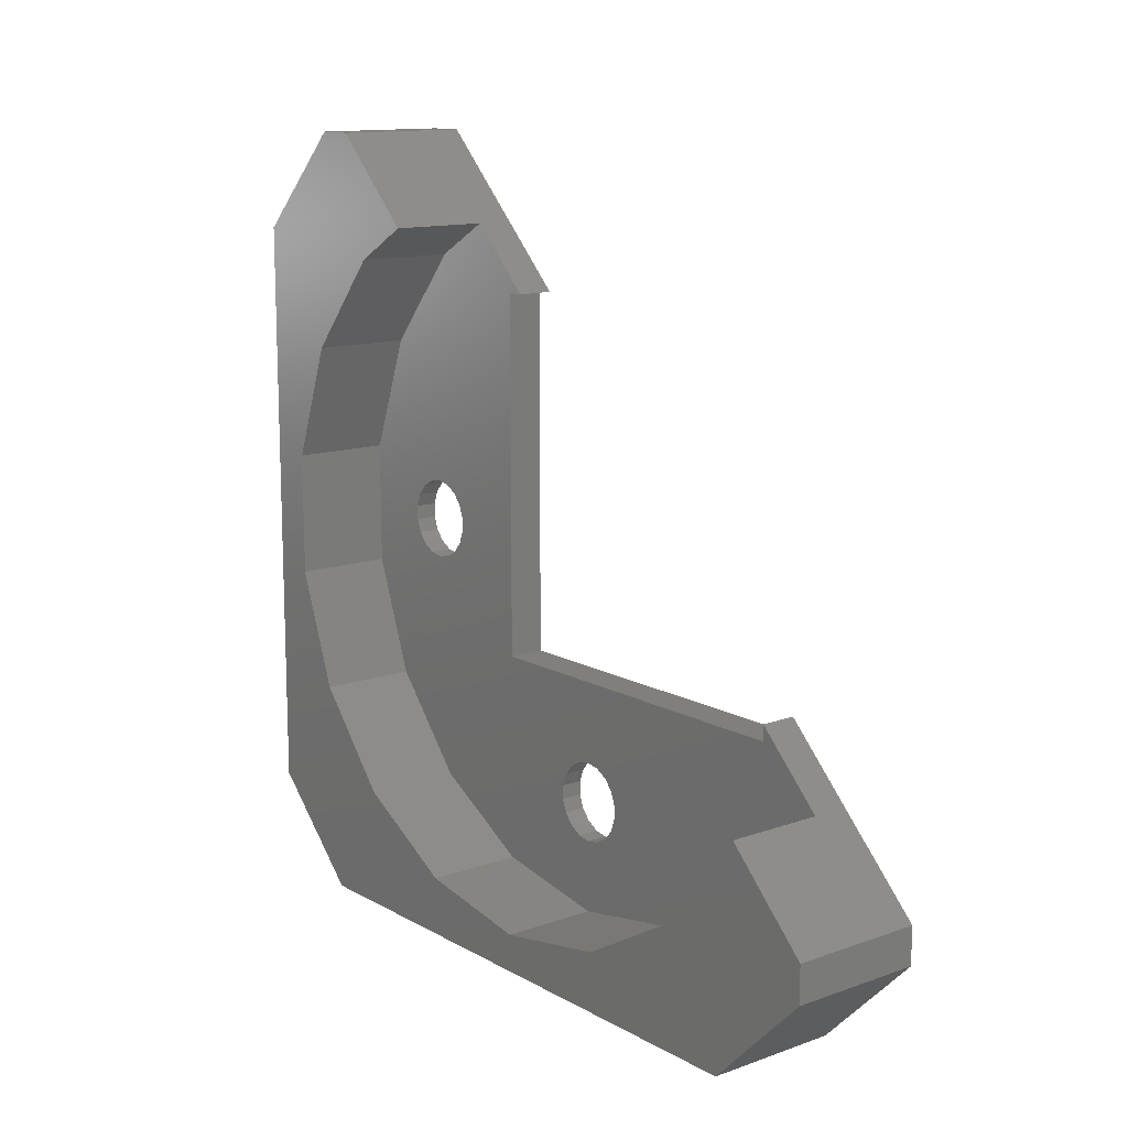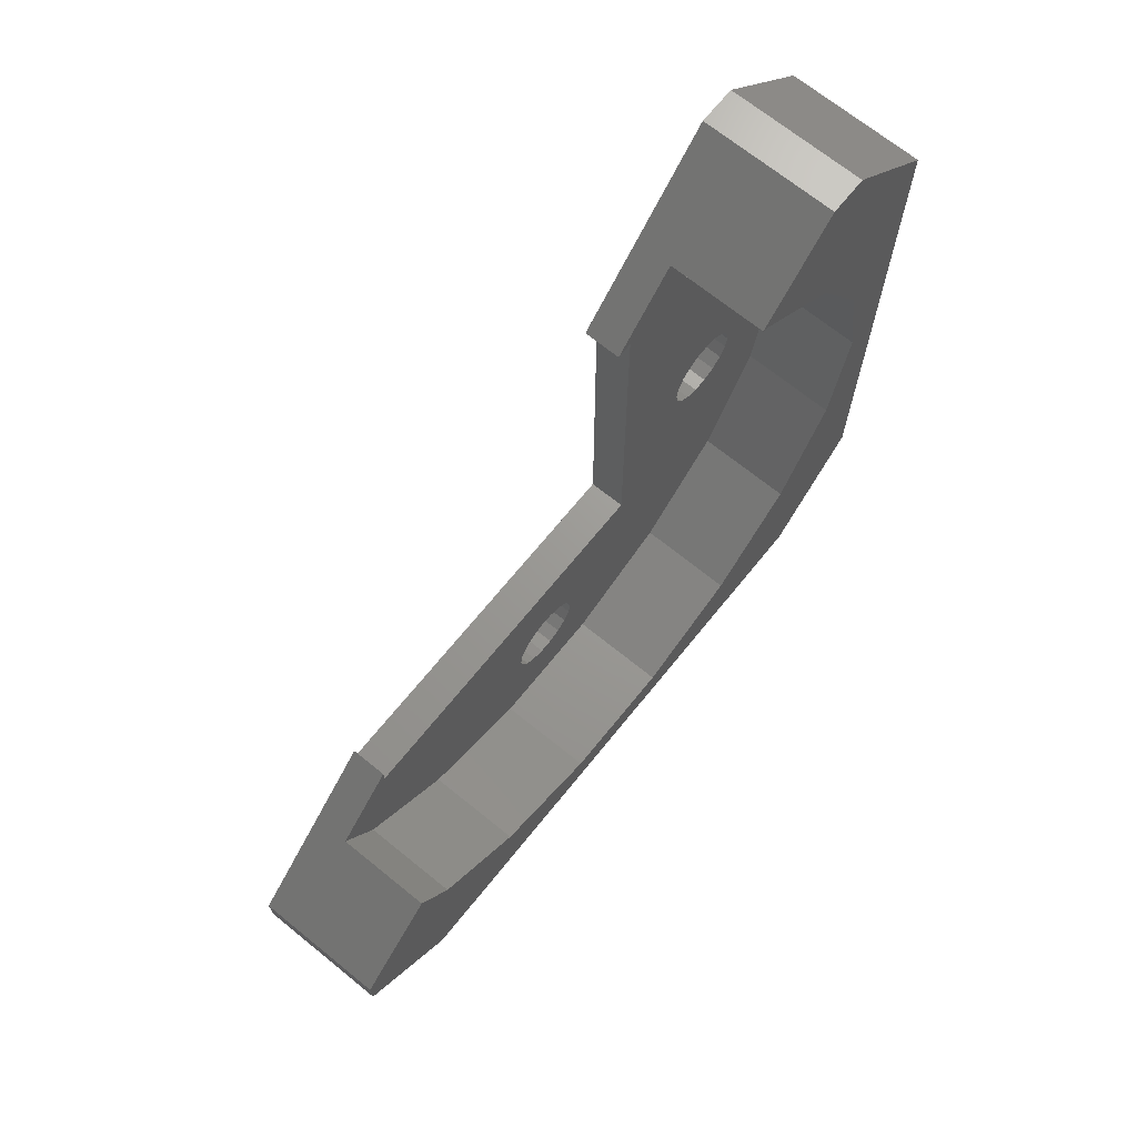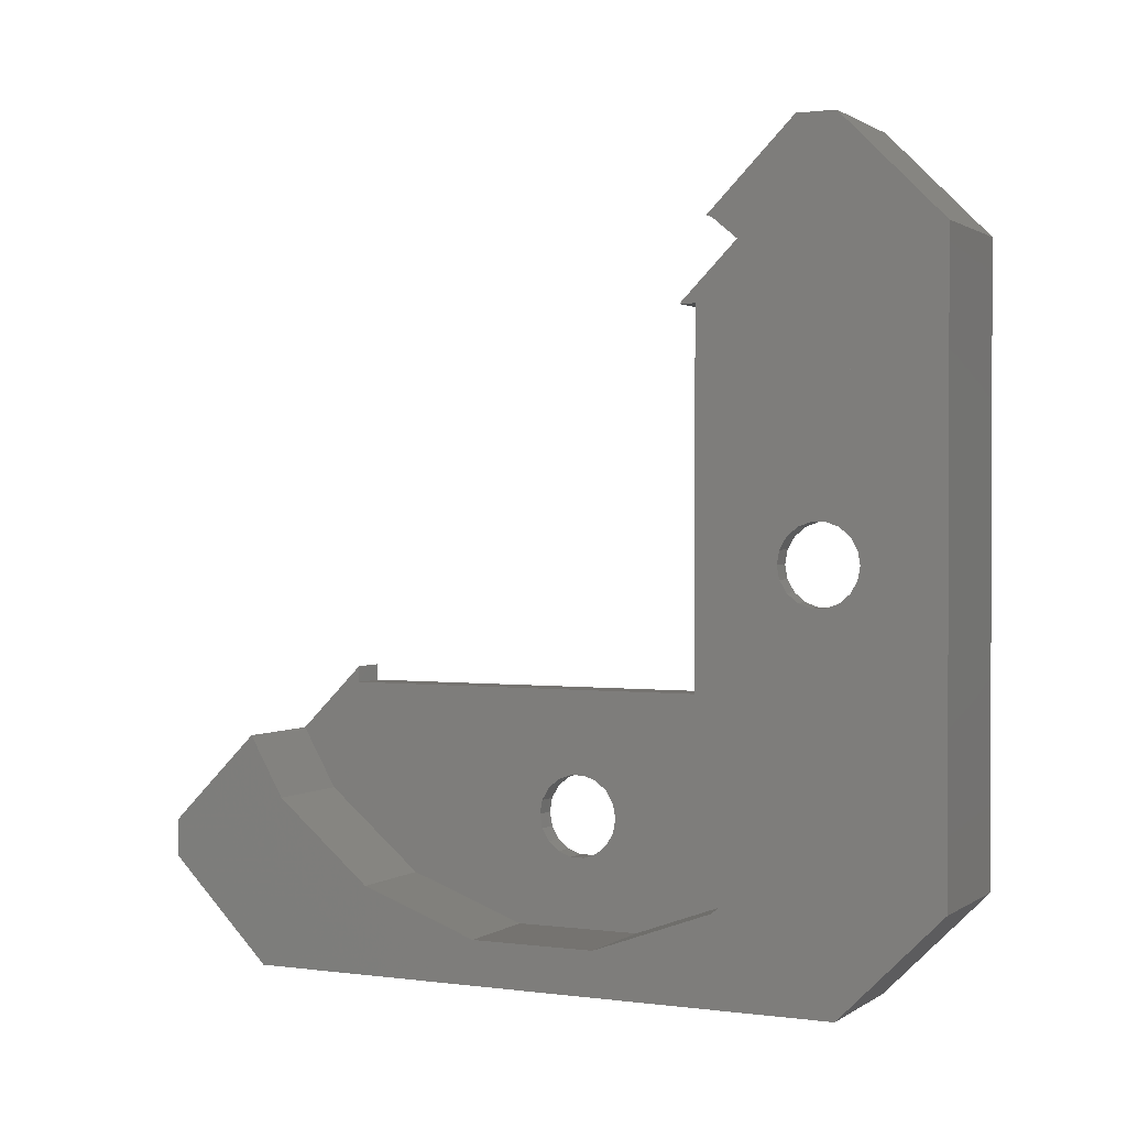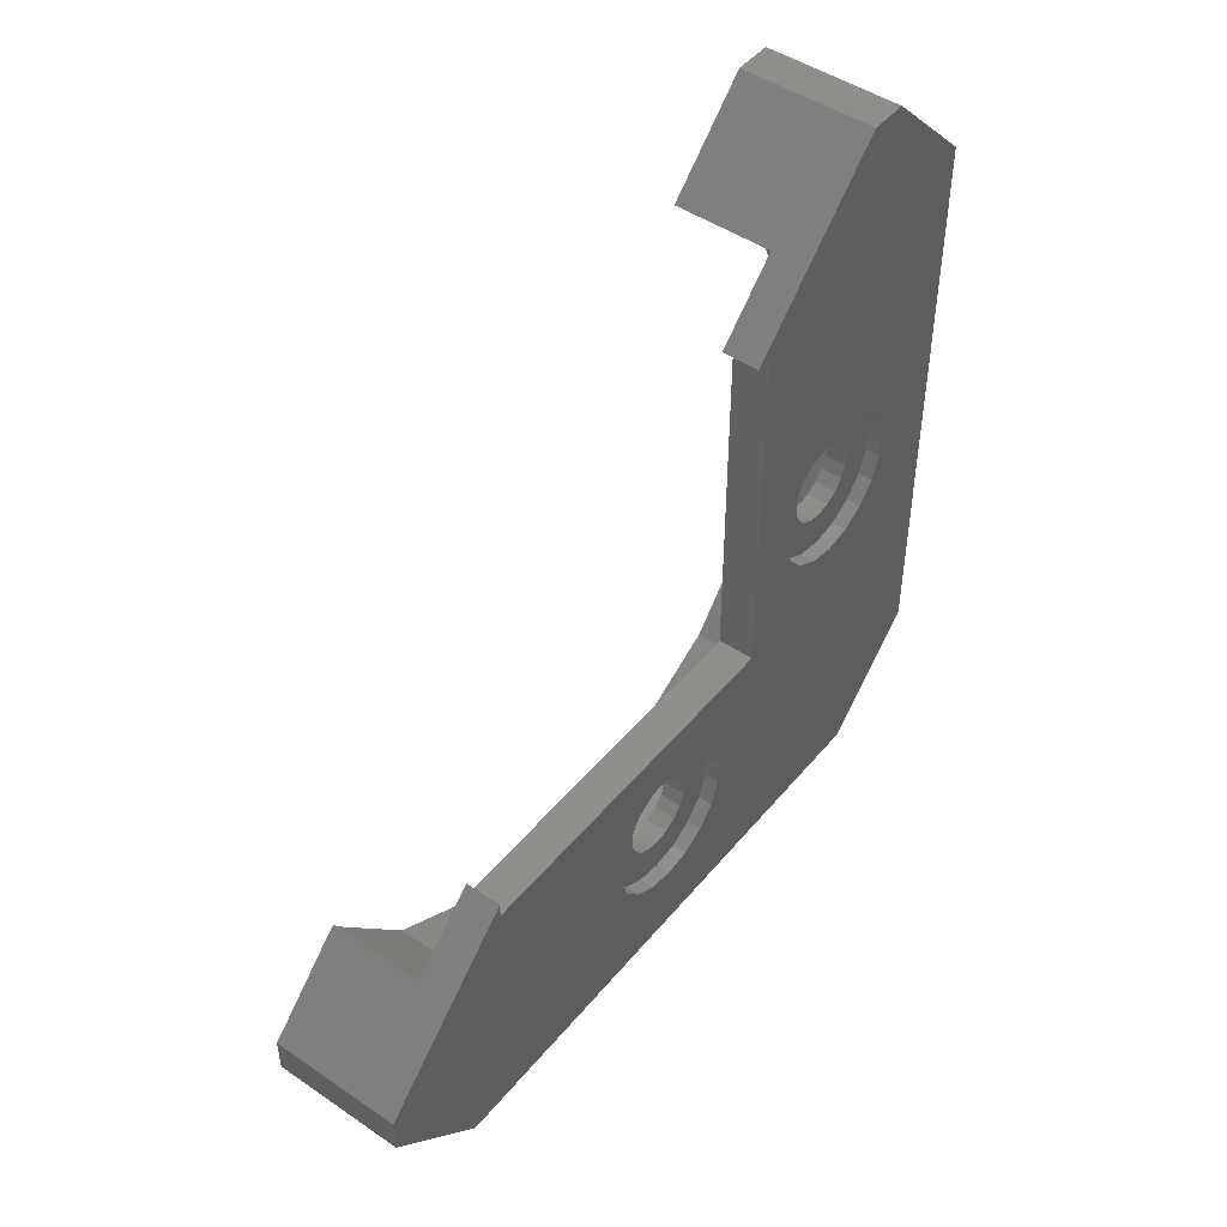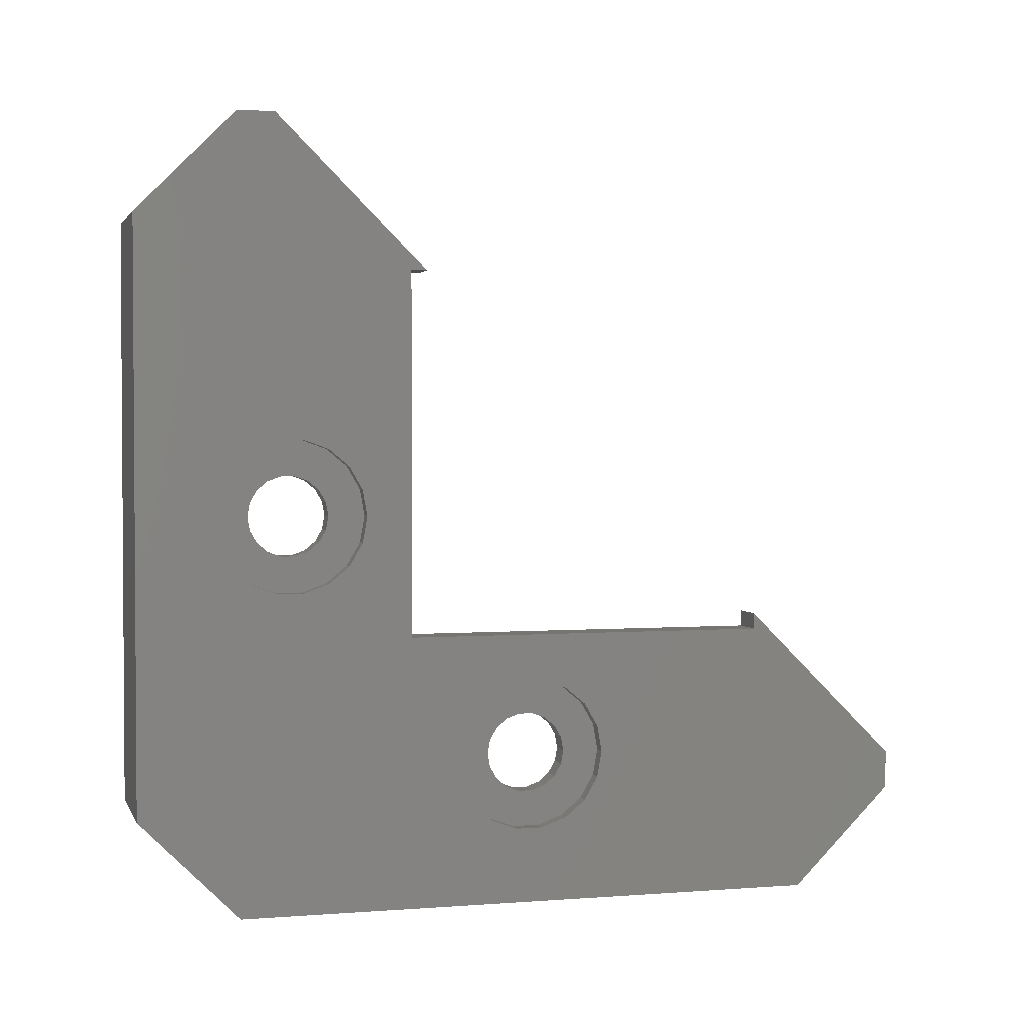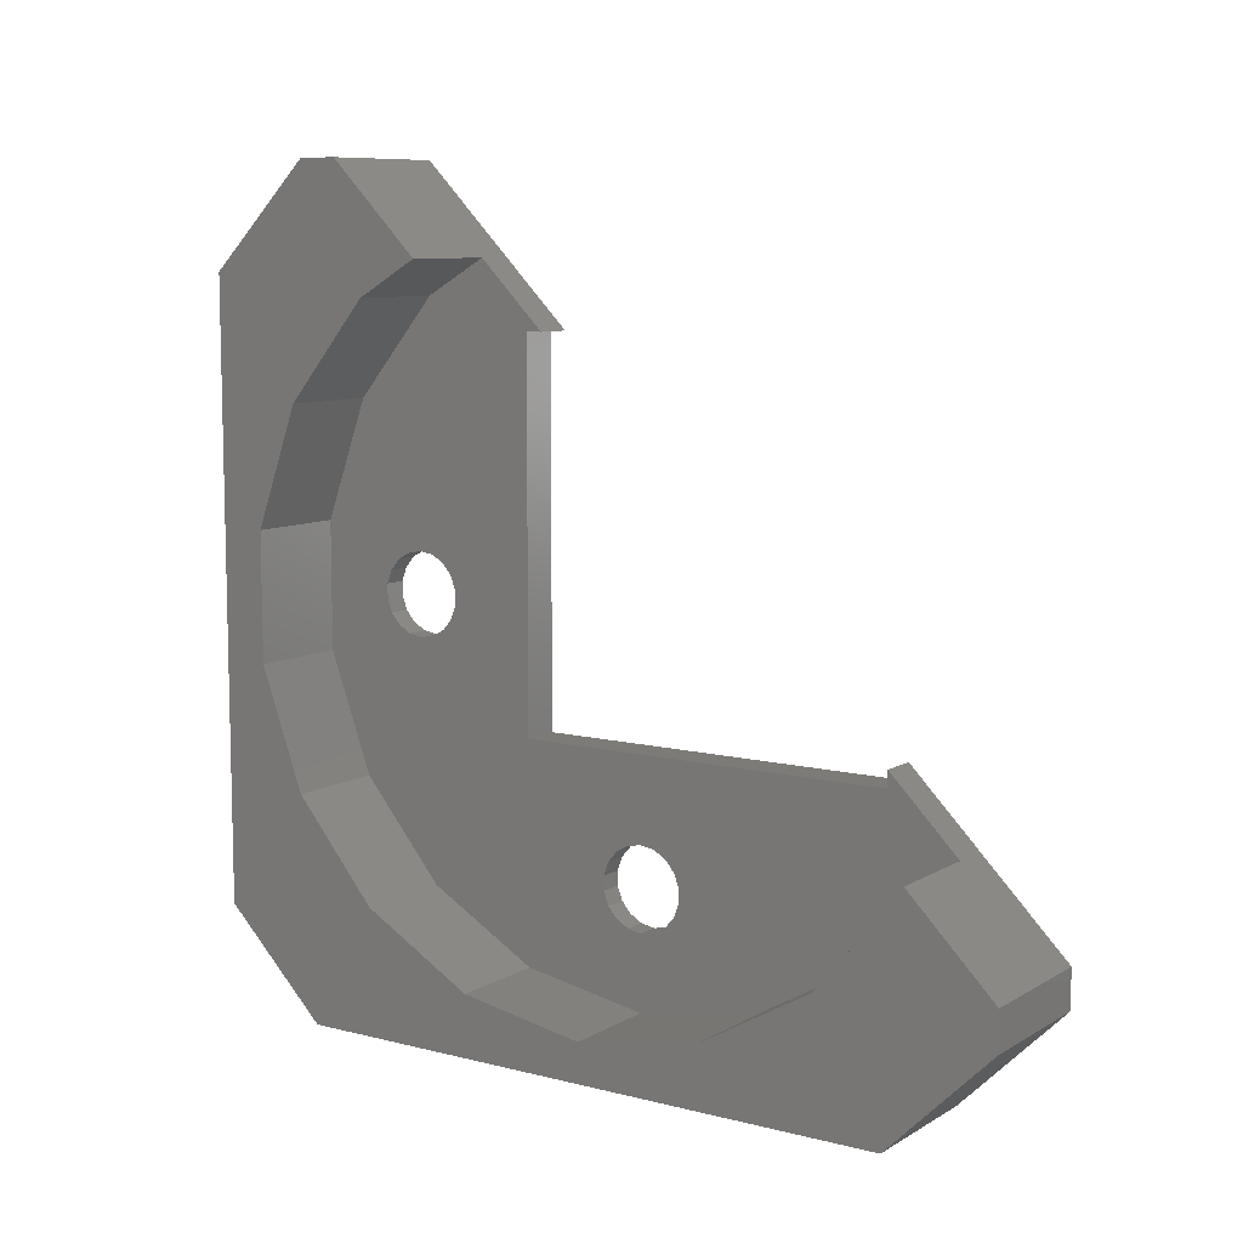
<metadata>
{"format":"stl","ext":"stl","renderer":"f3d","projection":"perspective","resolution":1024,"background":"white","views":[{"elev":13.0,"azim":141.3,"up":"+Z"},{"elev":69.4,"azim":39.0,"up":"+Y"},{"elev":1.1,"azim":116.0,"up":"+Y"},{"elev":47.4,"azim":-142.5,"up":"+Z"},{"elev":2.2,"azim":-105.4,"up":"+Y"},{"elev":8.9,"azim":124.1,"up":"+Z"}]}
</metadata>
<code>
# stl→obj: 196 verts, 396 faces
v -4 5.011 2.433
v -8.971e-16 0 1.55
v -8.43e-16 5.011 2.433
v -4 0 1.55
v -1.558e-16 -14.43 13.66
v -4 -14.43 18.74
v 1.558e-16 -14.43 18.74
v -4 -14.43 13.66
v -4 -12.69 23.52
v 4.485e-16 -12.69 23.52
v -4 9.417 4.977
v -4.485e-16 12.69 8.875
v -4 12.69 8.875
v -6.872e-16 9.417 4.977
v -4 10 11.2
v -4 12.77 9.091
v -4 10 11.86
v -4 1.625 6.487
v -4 1.429 7.025
v -4 1.061 7.464
v -4 0.5643 7.75
v -4 -5 11.2
v -4 0 7.85
v -4 -9.417 4.977
v -4 -1.625 6.487
v -4 -1.429 7.025
v -4 -1.061 7.464
v -4 -0.5643 7.75
v -4 1.625 5.913
v -4 1.429 5.375
v -4 1.061 4.936
v -4 0.5643 4.65
v -4 0 4.55
v -4 -0.5643 4.65
v -4 -1.061 4.936
v -4 -5.011 2.433
v -4 -1.429 5.375
v -4 -1.625 5.913
v -4 -5 26.2
v -4 -8.571 17.02
v -4 -8.375 16.49
v -4 -8.939 17.46
v -4 -9.417 27.42
v -4 -9.436 17.75
v -4 -10 17.85
v -4 -10.56 17.75
v -4 -11.06 17.46
v -4 -11.43 17.02
v -4 -11.62 16.49
v -4 -6.975 28.83
v -4 -4.343 26.2
v -4 -8.375 15.91
v -4 -8.571 15.38
v -4 -8.939 14.94
v -4 -9.436 14.65
v -4 -12.69 8.875
v -4 -10 14.55
v -4 -10.56 14.65
v -4 -11.06 14.94
v -4 -11.43 15.38
v -4 -11.62 15.91
v -4.353e-16 12.77 9.091
v 9.92e-16 -10.54 32.4
v 6.872e-16 -9.417 27.42
v 7.735e-16 -6.975 28.83
v 9.92e-16 -12.08 32.4
v 7.399e-16 -16.2 28.28
v -6.456e-16 16.2 5.657
v -7.399e-16 16.2 4.116
v -9.92e-16 12.08 3.052e-06
v -9.92e-16 -12.08 3.052e-06
v -8.43e-16 -5.011 2.433
v -6.872e-16 -9.417 4.977
v -7.399e-16 -16.2 4.116
v -4.485e-16 -12.69 8.875
v -5.5 10 11.2
v -5.5 -5 11.2
v -5.5 -5 26.2
v -5.5 -4.343 26.2
v -5.5 10 11.86
v -5.5 -16.2 28.28
v -5.5 -12.08 32.4
v -5.5 -10.54 32.4
v -5.5 16.2 5.657
v -5.5 16.2 4.116
v -5.5 12.08 3.052e-06
v -5.5 3.102 5.653
v -5.5 2.728 4.625
v -5.5 2.025 3.787
v -5.5 1.077 3.24
v -5.5 0 3.05
v -5.5 -12.08 3.052e-06
v -5.5 -3.102 6.747
v -5.5 -3.102 5.653
v -5.5 -6.898 16.75
v -5.5 -6.898 15.65
v -5.5 -10 13.05
v -5.5 -2.728 4.625
v -5.5 -7.272 14.62
v -5.5 -7.975 13.79
v -5.5 -8.923 13.24
v -5.5 -2.025 3.787
v -5.5 -16.2 4.116
v -5.5 -1.077 3.24
v -5.5 -11.08 13.24
v -5.5 -12.02 13.79
v -5.5 -12.73 14.62
v -5.5 -13.1 15.65
v -5.5 -13.1 16.75
v -5.5 3.102 6.747
v -5.5 2.728 7.775
v -5.5 2.025 8.613
v -5.5 1.077 9.16
v -5.5 0 9.35
v -5.5 -1.077 9.16
v -5.5 -2.025 8.613
v -5.5 -2.728 7.775
v -5.5 -7.272 17.77
v -5.5 -7.975 18.61
v -5.5 -8.923 19.16
v -5.5 -10 19.35
v -5.5 -11.08 19.16
v -5.5 -12.02 18.61
v -5.5 -12.73 17.77
v -4.9 0 7.85
v -4.9 0.5643 7.75
v -4.9 0.5643 4.65
v -4.9 0 4.55
v -4.9 1.625 5.913
v -4.9 1.625 6.487
v -4.9 -1.625 6.487
v -4.9 -1.625 5.913
v -4.9 -1.429 7.025
v -4.9 1.429 7.025
v -4.9 1.061 7.464
v -4.9 1.061 4.936
v -4.9 1.429 5.375
v -4.9 3.102 5.653
v -4.9 2.728 4.625
v -4.9 3.102 6.747
v -4.9 2.025 3.787
v -4.9 2.728 7.775
v -4.9 1.077 3.24
v -4.9 0 3.05
v -4.9 -0.5643 4.65
v -4.9 -1.077 3.24
v -4.9 -1.061 4.936
v -4.9 -2.025 3.787
v -4.9 -1.429 5.375
v -4.9 -2.728 4.625
v -4.9 2.025 8.613
v -4.9 1.077 9.16
v -4.9 0 9.35
v -4.9 -0.5643 7.75
v -4.9 -1.077 9.16
v -4.9 -1.061 7.464
v -4.9 -2.025 8.613
v -4.9 -2.728 7.775
v -4.9 -3.102 5.653
v -4.9 -3.102 6.747
v -4.9 -10 17.85
v -4.9 -9.436 17.75
v -4.9 -9.436 14.65
v -4.9 -10 14.55
v -4.9 -8.375 15.91
v -4.9 -8.375 16.49
v -4.9 -11.62 16.49
v -4.9 -11.62 15.91
v -4.9 -11.43 17.02
v -4.9 -8.571 17.02
v -4.9 -8.939 17.46
v -4.9 -8.939 14.94
v -4.9 -8.571 15.38
v -4.9 -6.898 15.65
v -4.9 -7.272 14.62
v -4.9 -6.898 16.75
v -4.9 -7.975 13.79
v -4.9 -7.272 17.77
v -4.9 -8.923 13.24
v -4.9 -10 13.05
v -4.9 -10.56 14.65
v -4.9 -11.08 13.24
v -4.9 -11.06 14.94
v -4.9 -12.02 13.79
v -4.9 -11.43 15.38
v -4.9 -12.73 14.62
v -4.9 -7.975 18.61
v -4.9 -8.923 19.16
v -4.9 -10 19.35
v -4.9 -10.56 17.75
v -4.9 -11.08 19.16
v -4.9 -11.06 17.46
v -4.9 -12.02 18.61
v -4.9 -12.73 17.77
v -4.9 -13.1 15.65
v -4.9 -13.1 16.75
f 1 2 3
f 2 1 4
f 5 6 7
f 6 5 8
f 7 9 10
f 9 7 6
f 11 12 13
f 12 11 14
f 11 3 14
f 3 11 1
f 15 16 17
f 16 15 13
f 15 11 13
f 18 11 15
f 11 18 1
f 15 19 18
f 15 20 19
f 15 21 20
f 22 21 15
f 21 22 23
f 24 25 22
f 26 22 25
f 27 22 26
f 28 22 27
f 23 22 28
f 29 1 18
f 30 1 29
f 31 1 30
f 4 31 32
f 4 32 33
f 31 4 1
f 34 4 33
f 35 4 34
f 36 35 37
f 36 25 24
f 25 36 38
f 35 36 4
f 39 40 41
f 39 42 40
f 9 39 43
f 39 44 42
f 39 9 44
f 44 9 45
f 45 9 46
f 6 46 9
f 46 6 47
f 48 6 49
f 47 6 48
f 41 22 39
f 50 39 51
f 43 39 50
f 22 41 52
f 53 22 52
f 54 22 53
f 55 22 54
f 38 36 37
f 56 22 55
f 56 55 57
f 56 57 58
f 8 58 59
f 8 59 60
f 8 60 61
f 22 56 24
f 49 6 61
f 8 61 6
f 58 8 56
f 13 62 16
f 62 13 12
f 63 64 65
f 66 64 63
f 67 64 66
f 64 67 10
f 7 67 5
f 10 67 7
f 12 68 62
f 14 68 12
f 68 14 69
f 69 14 70
f 3 70 14
f 2 70 3
f 2 71 70
f 72 71 2
f 73 71 72
f 74 73 75
f 74 75 5
f 73 74 71
f 74 5 67
f 4 72 2
f 72 4 36
f 75 8 5
f 8 75 56
f 36 73 72
f 73 36 24
f 10 43 64
f 43 10 9
f 73 56 75
f 56 73 24
f 43 65 64
f 65 43 50
f 76 22 15
f 22 76 77
f 78 51 39
f 51 78 79
f 22 78 39
f 78 22 77
f 76 17 80
f 17 76 15
f 81 66 82
f 66 81 67
f 83 66 63
f 66 83 82
f 50 63 65
f 63 50 83
f 79 50 51
f 50 79 83
f 62 68 16
f 16 80 17
f 16 84 80
f 84 16 68
f 70 85 69
f 85 70 86
f 69 84 68
f 84 69 85
f 86 87 76
f 86 88 87
f 86 89 88
f 86 90 89
f 86 91 90
f 92 91 86
f 92 93 94
f 95 77 96
f 93 97 77
f 92 94 98
f 77 99 96
f 77 100 99
f 77 101 100
f 77 97 101
f 92 98 102
f 93 92 97
f 103 97 92
f 91 92 104
f 92 102 104
f 97 103 105
f 105 103 106
f 106 103 107
f 108 103 109
f 107 103 108
f 86 84 85
f 76 84 86
f 84 76 80
f 110 76 87
f 111 76 110
f 112 76 111
f 113 76 112
f 114 76 113
f 77 114 115
f 114 77 76
f 116 77 115
f 117 77 116
f 77 117 93
f 77 95 78
f 118 78 95
f 119 78 118
f 120 78 119
f 121 78 120
f 78 83 79
f 81 78 121
f 81 121 122
f 81 122 123
f 78 81 83
f 81 123 124
f 81 124 109
f 81 109 103
f 83 81 82
f 92 74 103
f 74 92 71
f 92 70 71
f 70 92 86
f 103 67 81
f 67 103 74
f 125 21 23
f 21 125 126
f 127 33 32
f 33 127 128
f 129 18 130
f 18 129 29
f 38 131 25
f 131 38 132
f 25 133 26
f 133 25 131
f 134 20 135
f 20 134 19
f 126 20 21
f 20 126 135
f 130 19 134
f 19 130 18
f 136 30 137
f 30 136 31
f 136 32 31
f 32 136 127
f 129 138 139
f 138 129 140
f 137 139 141
f 130 140 129
f 140 130 142
f 139 137 129
f 136 141 143
f 141 136 137
f 143 127 136
f 144 127 143
f 144 128 127
f 144 145 128
f 146 145 144
f 145 146 147
f 148 147 146
f 147 148 149
f 149 150 132
f 150 149 148
f 134 142 130
f 142 134 151
f 135 151 134
f 151 135 152
f 126 152 135
f 125 152 126
f 125 153 152
f 154 153 125
f 155 154 156
f 154 155 153
f 157 156 133
f 158 133 131
f 156 157 155
f 159 132 150
f 132 159 131
f 133 158 157
f 160 131 159
f 131 160 158
f 137 29 129
f 29 137 30
f 128 34 33
f 34 128 145
f 26 156 27
f 156 26 133
f 156 28 27
f 28 156 154
f 35 149 37
f 149 35 147
f 145 35 34
f 35 145 147
f 154 23 28
f 23 154 125
f 37 132 38
f 132 37 149
f 114 152 153
f 152 114 113
f 90 144 143
f 144 90 91
f 87 140 110
f 140 87 138
f 159 93 160
f 93 159 94
f 160 117 158
f 117 160 93
f 111 151 112
f 151 111 142
f 113 151 152
f 151 113 112
f 110 142 111
f 142 110 140
f 89 139 88
f 139 89 141
f 89 143 141
f 143 89 90
f 88 138 87
f 138 88 139
f 91 146 144
f 146 91 104
f 115 153 155
f 153 115 114
f 150 94 159
f 94 150 98
f 104 148 146
f 148 104 102
f 158 116 157
f 116 158 117
f 148 98 150
f 98 148 102
f 116 155 157
f 155 116 115
f 161 44 45
f 44 161 162
f 163 57 55
f 57 163 164
f 165 41 166
f 41 165 52
f 61 167 49
f 167 61 168
f 49 169 48
f 169 49 167
f 170 42 171
f 42 170 40
f 162 42 44
f 42 162 171
f 166 40 170
f 40 166 41
f 172 53 173
f 53 172 54
f 172 55 54
f 55 172 163
f 165 174 175
f 174 165 176
f 173 175 177
f 166 176 165
f 176 166 178
f 175 173 165
f 172 177 179
f 177 172 173
f 179 163 172
f 180 163 179
f 180 164 163
f 180 181 164
f 182 181 180
f 181 182 183
f 184 183 182
f 183 184 185
f 185 186 168
f 186 185 184
f 170 178 166
f 178 170 187
f 171 187 170
f 187 171 188
f 162 188 171
f 161 188 162
f 161 189 188
f 190 189 161
f 191 190 192
f 190 191 189
f 193 192 169
f 194 169 167
f 192 193 191
f 195 168 186
f 168 195 167
f 169 194 193
f 196 167 195
f 167 196 194
f 173 52 165
f 52 173 53
f 164 58 57
f 58 164 181
f 48 192 47
f 192 48 169
f 192 46 47
f 46 192 190
f 59 185 60
f 185 59 183
f 181 59 58
f 59 181 183
f 190 45 46
f 45 190 161
f 60 168 61
f 168 60 185
f 121 188 189
f 188 121 120
f 101 180 179
f 180 101 97
f 96 176 95
f 176 96 174
f 195 109 196
f 109 195 108
f 196 124 194
f 124 196 109
f 118 187 119
f 187 118 178
f 120 187 188
f 187 120 119
f 95 178 118
f 178 95 176
f 100 175 99
f 175 100 177
f 100 179 177
f 179 100 101
f 99 174 96
f 174 99 175
f 97 182 180
f 182 97 105
f 122 189 191
f 189 122 121
f 186 108 195
f 108 186 107
f 105 184 182
f 184 105 106
f 194 123 193
f 123 194 124
f 184 107 186
f 107 184 106
f 123 191 193
f 191 123 122

</code>
